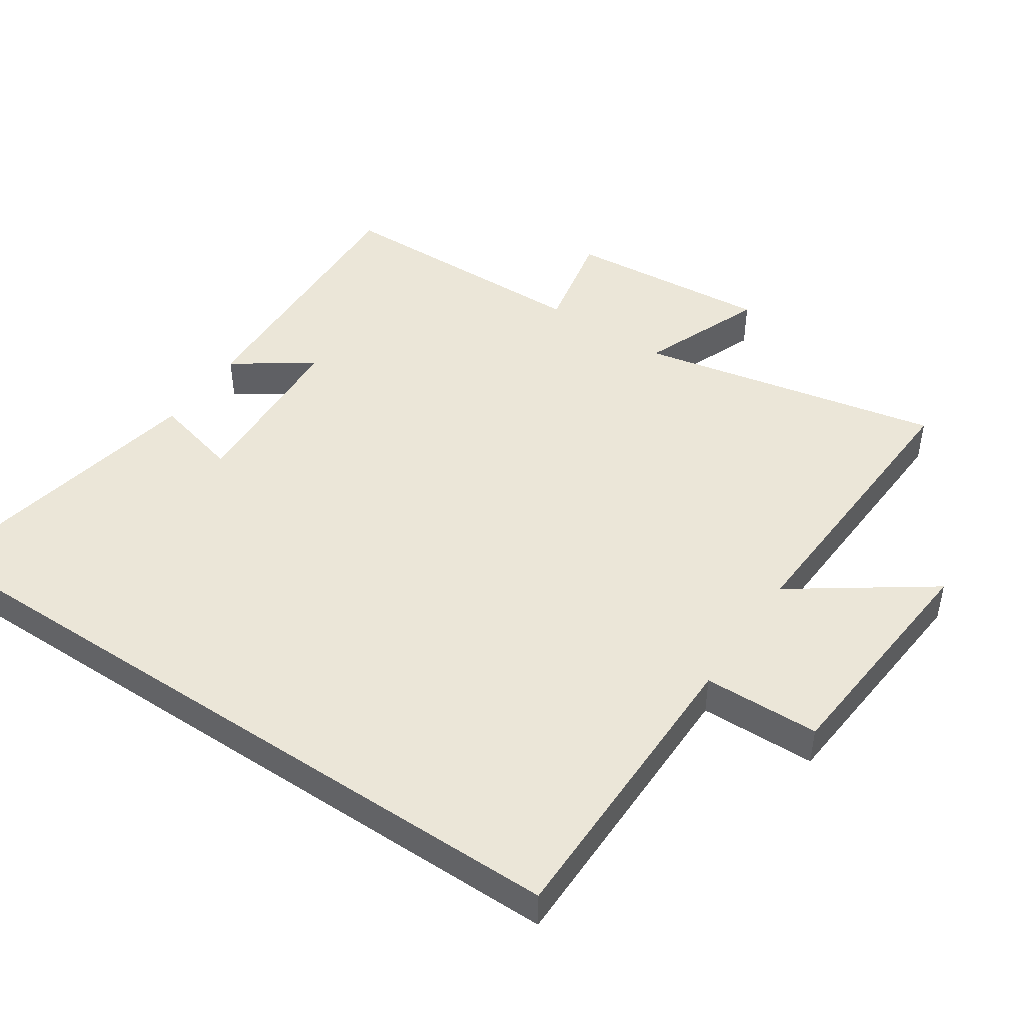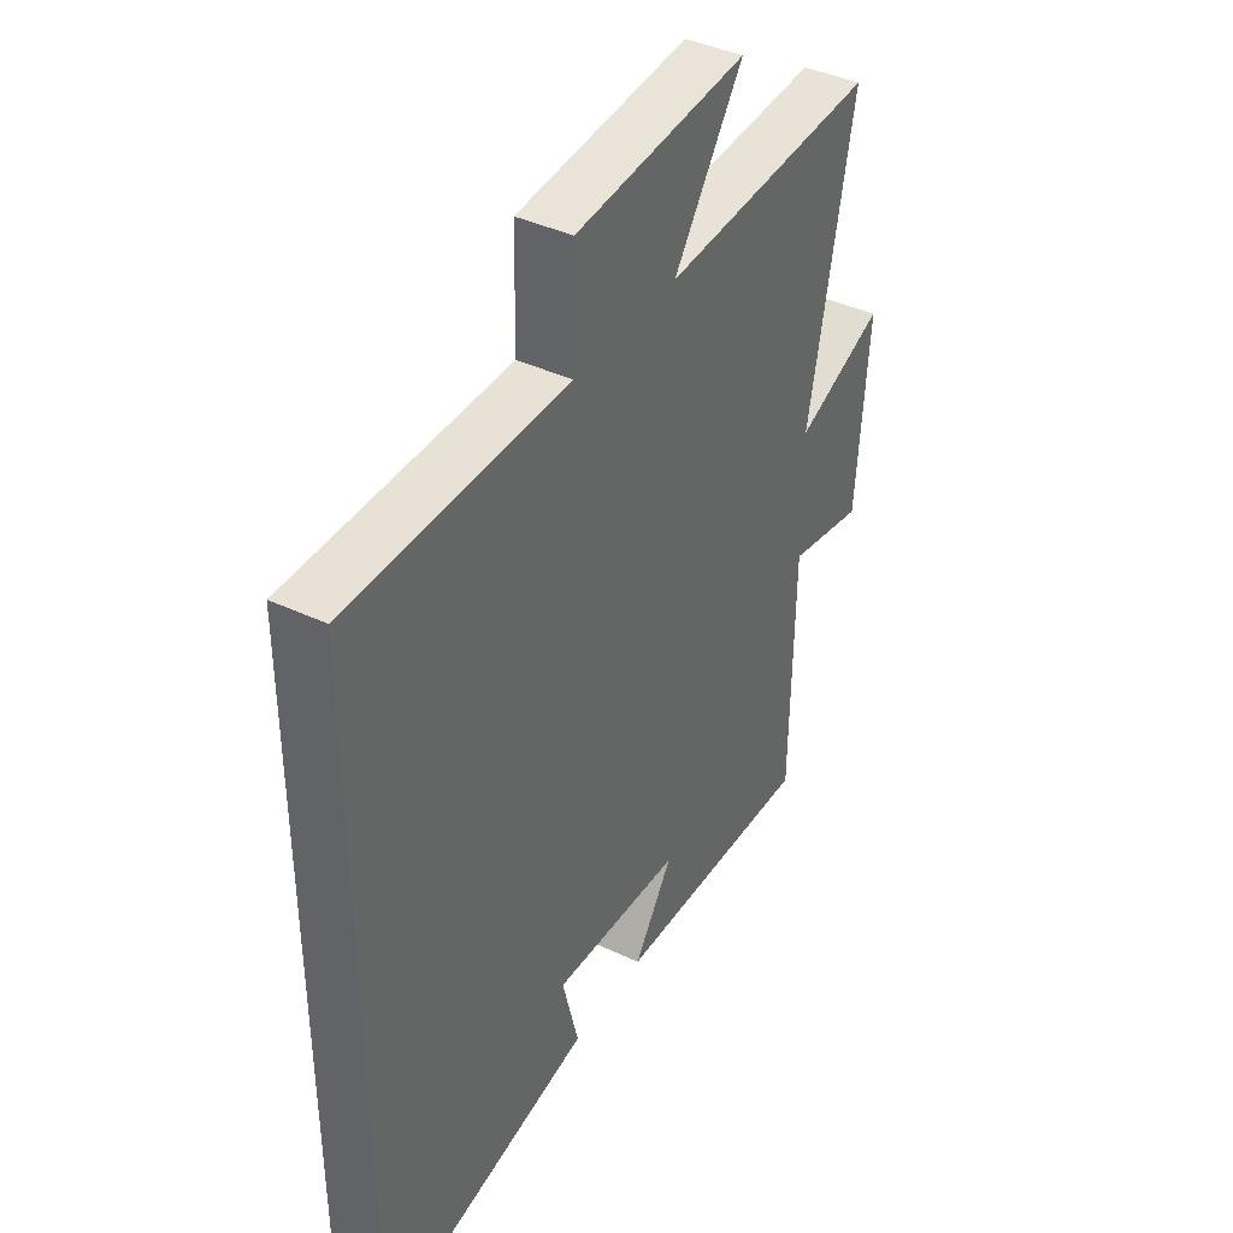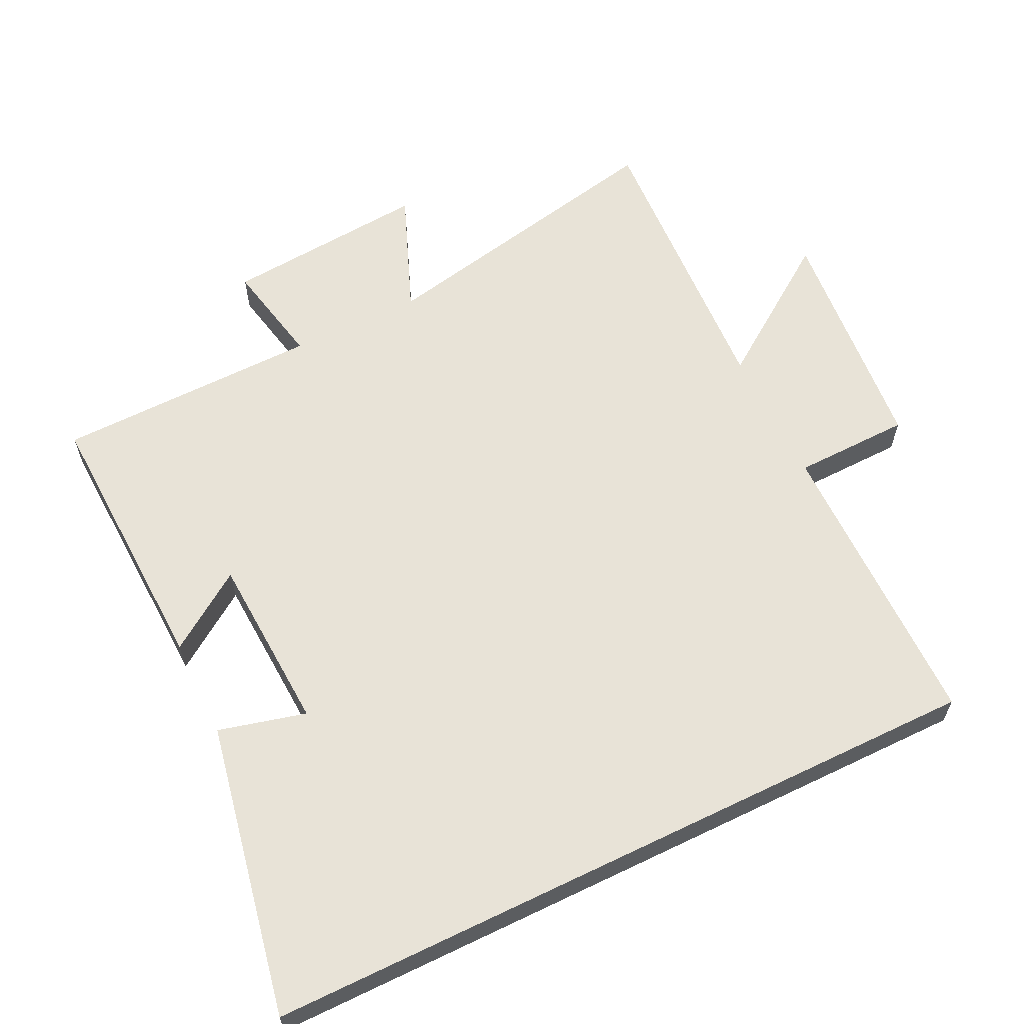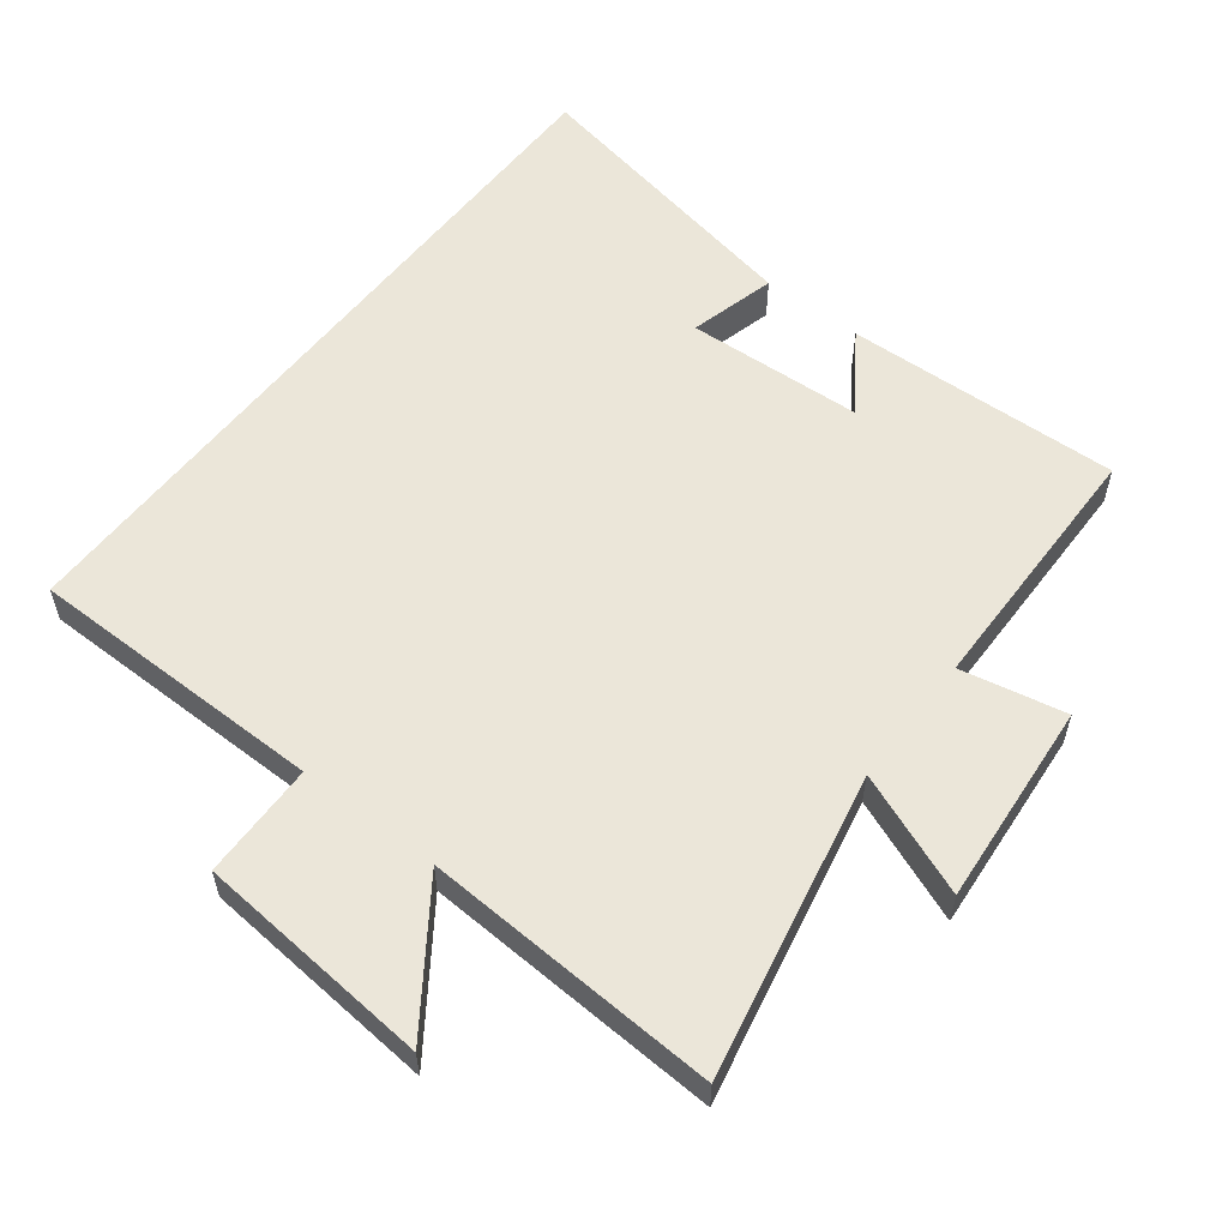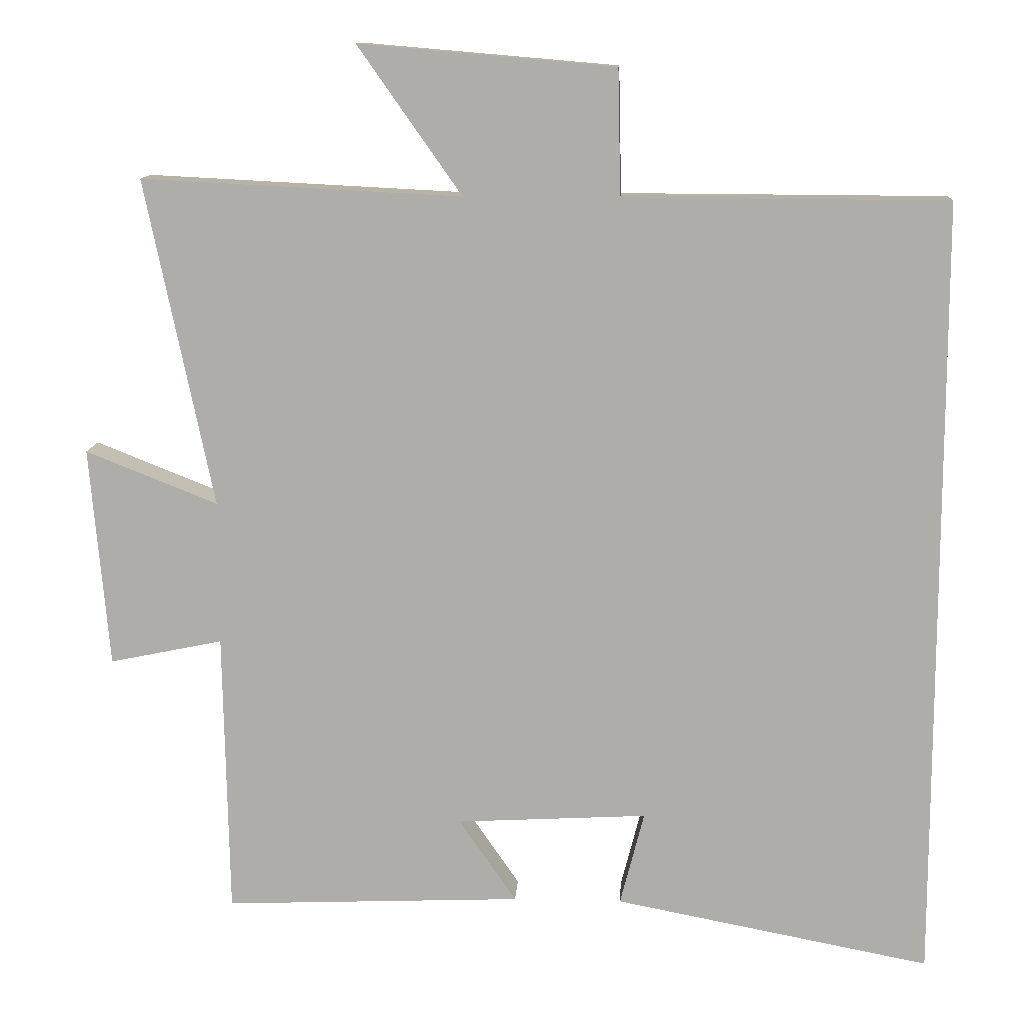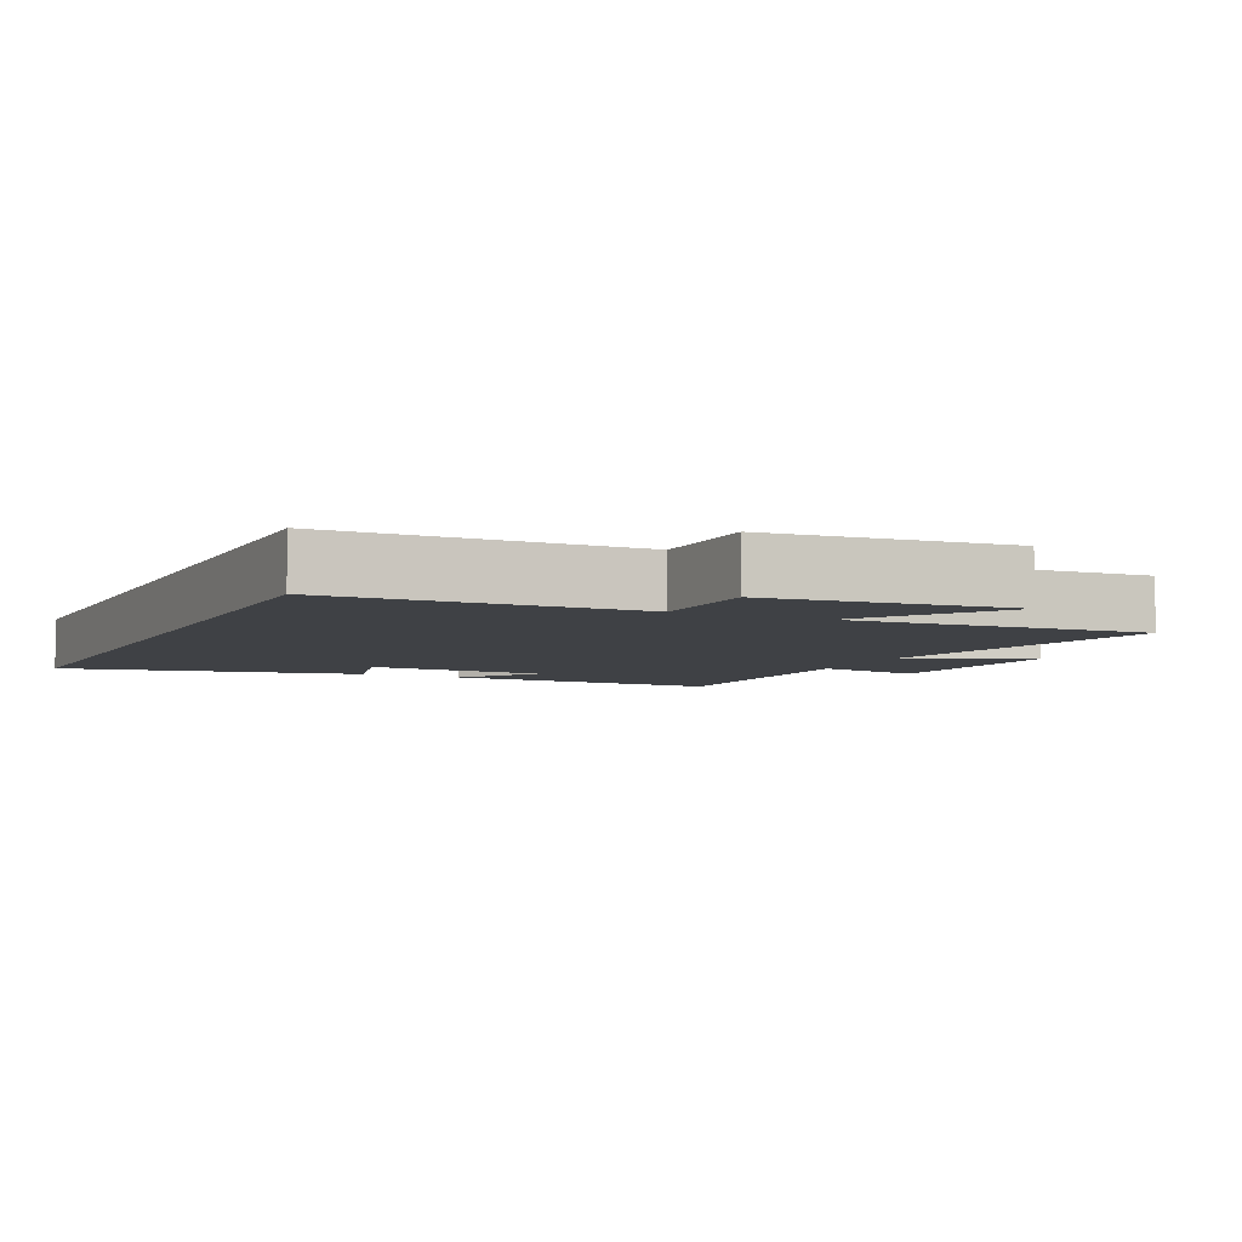
<metadata>
{"format":"obj","ext":"obj","renderer":"f3d","projection":"perspective","resolution":1024,"background":"white","views":[{"elev":46.5,"azim":-56.1,"up":"+Y"},{"elev":40.3,"azim":-59.9,"up":"+Z"},{"elev":61.5,"azim":-115.9,"up":"+Y"},{"elev":56.7,"azim":37.8,"up":"+Y"},{"elev":12.1,"azim":-176.6,"up":"+Z"},{"elev":-5.6,"azim":-24.9,"up":"+Y"}]}
</metadata>
<code>
v 0.493 0.07 -0.516
v 0.084 0.07 -0.5
v 0.163 0.07 -0.385
v -0.099 0.07 -0.371
v -0.066 0.07 -0.5
v -0.5 0.07 -0.584
v -0.5 0.07 0.498
v -0.057 0.07 0.5
v -0.053 0.07 0.672
v 0.297 0.07 0.702
v 0.155 0.07 0.5
v 0.593 0.07 0.522
v 0.5 0.07 0.073
v 0.681 0.07 0.145
v 0.655 0.07 -0.157
v 0.5 0.07 -0.125
v 0.493 0 -0.516
v 0.084 0 -0.5
v 0.163 0 -0.385
v -0.099 0 -0.371
v -0.066 0 -0.5
v -0.5 0 -0.584
v -0.5 0 0.498
v -0.057 0 0.5
v -0.053 0 0.672
v 0.297 0 0.702
v 0.155 0 0.5
v 0.593 0 0.522
v 0.5 0 0.073
v 0.681 0 0.145
v 0.655 0 -0.157
v 0.5 0 -0.125
f 13 14 15 16
f 13 16 1 2
f 11 12 13
f 8 9 10 11
f 4 5 6 7
f 3 4 7 8
f 13 2 3
f 3 8 11 13
f 32 31 30 29
f 18 17 32 29
f 29 28 27
f 27 26 25 24
f 23 22 21 20
f 24 23 20 19
f 19 18 29
f 29 27 24 19
f 1 17 18 2
f 2 18 19 3
f 3 19 20 4
f 4 20 21 5
f 5 21 22 6
f 6 22 23 7
f 7 23 24 8
f 8 24 25 9
f 9 25 26 10
f 10 26 27 11
f 11 27 28 12
f 12 28 29 13
f 13 29 30 14
f 14 30 31 15
f 15 31 32 16
f 16 32 17 1

</code>
